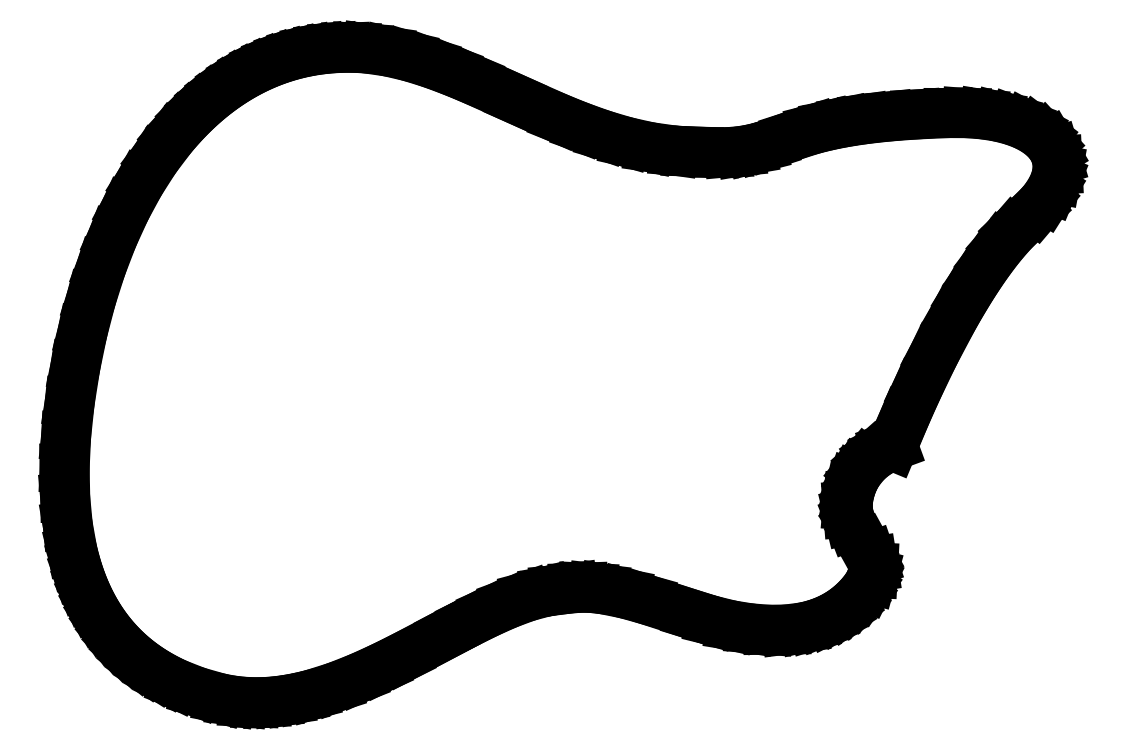
<metadata>
{"format":"dxf","ext":"dxf","renderer":"ezdxf+matplotlib","layout":"modelspace","background":"white","min_lineweight":24,"dpi":150}
</metadata>
<code>
0
SECTION
2
ENTITIES
0
LINE
8
Layer_1
10
-121.7
20
81.26
30
0
11
-125
21
81.13
31
0
0
LINE
8
Layer_1
10
-125
20
81.13
30
0
11
-128.2
21
80.81
31
0
0
LINE
8
Layer_1
10
-128.2
20
80.81
30
0
11
-131.4
21
80.3
31
0
0
LINE
8
Layer_1
10
-131.4
20
80.3
30
0
11
-134.5
21
79.62
31
0
0
LINE
8
Layer_1
10
-134.5
20
79.62
30
0
11
-137.5
21
78.75
31
0
0
LINE
8
Layer_1
10
-137.5
20
78.75
30
0
11
-140.5
21
77.71
31
0
0
LINE
8
Layer_1
10
-140.5
20
77.71
30
0
11
-143.4
21
76.5
31
0
0
LINE
8
Layer_1
10
-143.4
20
76.5
30
0
11
-146.2
21
75.12
31
0
0
LINE
8
Layer_1
10
-146.2
20
75.12
30
0
11
-149
21
73.58
31
0
0
LINE
8
Layer_1
10
-149
20
73.58
30
0
11
-151.7
21
71.87
31
0
0
LINE
8
Layer_1
10
-151.7
20
71.87
30
0
11
-154.3
21
70.01
31
0
0
LINE
8
Layer_1
10
-154.3
20
70.01
30
0
11
-156.8
21
67.99
31
0
0
LINE
8
Layer_1
10
-156.8
20
67.99
30
0
11
-159.3
21
65.81
31
0
0
LINE
8
Layer_1
10
-159.3
20
65.81
30
0
11
-161.7
21
63.48
31
0
0
LINE
8
Layer_1
10
-161.7
20
63.48
30
0
11
-164
21
61.01
31
0
0
LINE
8
Layer_1
10
-164
20
61.01
30
0
11
-166.3
21
58.39
31
0
0
LINE
8
Layer_1
10
-166.3
20
58.39
30
0
11
-170.6
21
52.73
31
0
0
LINE
8
Layer_1
10
-170.6
20
52.73
30
0
11
-174.5
21
46.54
31
0
0
LINE
8
Layer_1
10
-174.5
20
46.54
30
0
11
-178.2
21
39.82
31
0
0
LINE
8
Layer_1
10
-178.2
20
39.82
30
0
11
-181.4
21
32.61
31
0
0
LINE
8
Layer_1
10
-181.4
20
32.61
30
0
11
-184.4
21
24.93
31
0
0
LINE
8
Layer_1
10
-184.4
20
24.93
30
0
11
-187
21
16.81
31
0
0
LINE
8
Layer_1
10
-187
20
16.81
30
0
11
-189.2
21
8.272
31
0
0
LINE
8
Layer_1
10
-189.2
20
8.272
30
0
11
-191
21
-0.6651
31
0
0
LINE
8
Layer_1
10
-191
20
-0.6651
30
0
11
-192.5
21
-9.815
31
0
0
LINE
8
Layer_1
10
-192.5
20
-9.815
30
0
11
-193.4
21
-18.43
31
0
0
LINE
8
Layer_1
10
-193.4
20
-18.43
30
0
11
-193.8
21
-26.5
31
0
0
LINE
8
Layer_1
10
-193.8
20
-26.5
30
0
11
-193.6
21
-34.05
31
0
0
LINE
8
Layer_1
10
-193.6
20
-34.05
30
0
11
-193
21
-41.08
31
0
0
LINE
8
Layer_1
10
-193
20
-41.08
30
0
11
-191.8
21
-47.59
31
0
0
LINE
8
Layer_1
10
-191.8
20
-47.59
30
0
11
-191
21
-50.65
31
0
0
LINE
8
Layer_1
10
-191
20
-50.65
30
0
11
-190.1
21
-53.58
31
0
0
LINE
8
Layer_1
10
-190.1
20
-53.58
30
0
11
-189.1
21
-56.39
31
0
0
LINE
8
Layer_1
10
-189.1
20
-56.39
30
0
11
-188
21
-59.08
31
0
0
LINE
8
Layer_1
10
-188
20
-59.08
30
0
11
-186.7
21
-61.63
31
0
0
LINE
8
Layer_1
10
-186.7
20
-61.63
30
0
11
-185.4
21
-64.07
31
0
0
LINE
8
Layer_1
10
-185.4
20
-64.07
30
0
11
-183.9
21
-66.38
31
0
0
LINE
8
Layer_1
10
-183.9
20
-66.38
30
0
11
-182.3
21
-68.56
31
0
0
LINE
8
Layer_1
10
-182.3
20
-68.56
30
0
11
-180.5
21
-70.63
31
0
0
LINE
8
Layer_1
10
-180.5
20
-70.63
30
0
11
-178.7
21
-72.57
31
0
0
LINE
8
Layer_1
10
-178.7
20
-72.57
30
0
11
-176.7
21
-74.39
31
0
0
LINE
8
Layer_1
10
-176.7
20
-74.39
30
0
11
-174.7
21
-76.09
31
0
0
LINE
8
Layer_1
10
-174.7
20
-76.09
30
0
11
-172.5
21
-77.67
31
0
0
LINE
8
Layer_1
10
-172.5
20
-77.67
30
0
11
-170.2
21
-79.14
31
0
0
LINE
8
Layer_1
10
-170.2
20
-79.14
30
0
11
-167.8
21
-80.48
31
0
0
LINE
8
Layer_1
10
-167.8
20
-80.48
30
0
11
-165.3
21
-81.71
31
0
0
LINE
8
Layer_1
10
-165.3
20
-81.71
30
0
11
-159.9
21
-83.81
31
0
0
LINE
8
Layer_1
10
-159.9
20
-83.81
30
0
11
-154.1
21
-85.45
31
0
0
LINE
8
Layer_1
10
-154.1
20
-85.45
30
0
11
-151.1
21
-86.04
31
0
0
LINE
8
Layer_1
10
-151.1
20
-86.04
30
0
11
-148.1
21
-86.4
31
0
0
LINE
8
Layer_1
10
-148.1
20
-86.4
30
0
11
-145.1
21
-86.54
31
0
0
LINE
8
Layer_1
10
-145.1
20
-86.54
30
0
11
-142.1
21
-86.47
31
0
0
LINE
8
Layer_1
10
-142.1
20
-86.47
30
0
11
-139.1
21
-86.22
31
0
0
LINE
8
Layer_1
10
-139.1
20
-86.22
30
0
11
-136.1
21
-85.79
31
0
0
LINE
8
Layer_1
10
-136.1
20
-85.79
30
0
11
-133.2
21
-85.2
31
0
0
LINE
8
Layer_1
10
-133.2
20
-85.2
30
0
11
-130.2
21
-84.46
31
0
0
LINE
8
Layer_1
10
-130.2
20
-84.46
30
0
11
-124.3
21
-82.59
31
0
0
LINE
8
Layer_1
10
-124.3
20
-82.59
30
0
11
-118.4
21
-80.29
31
0
0
LINE
8
Layer_1
10
-118.4
20
-80.29
30
0
11
-112.6
21
-77.67
31
0
0
LINE
8
Layer_1
10
-112.6
20
-77.67
30
0
11
-106.9
21
-74.84
31
0
0
LINE
8
Layer_1
10
-106.9
20
-74.84
30
0
11
-95.79
21
-68.96
31
0
0
LINE
8
Layer_1
10
-95.79
20
-68.96
30
0
11
-90.41
21
-66.14
31
0
0
LINE
8
Layer_1
10
-90.41
20
-66.14
30
0
11
-85.17
21
-63.55
31
0
0
LINE
8
Layer_1
10
-85.17
20
-63.55
30
0
11
-80.08
21
-61.28
31
0
0
LINE
8
Layer_1
10
-80.08
20
-61.28
30
0
11
-75.15
21
-59.46
31
0
0
LINE
8
Layer_1
10
-75.15
20
-59.46
30
0
11
-70.4
21
-58.18
31
0
0
LINE
8
Layer_1
10
-70.4
20
-58.18
30
0
11
-68.1
21
-57.79
31
0
0
LINE
8
Layer_1
10
-68.1
20
-57.79
30
0
11
-65.84
21
-57.57
31
0
0
LINE
8
Layer_1
10
-65.84
20
-57.57
30
0
11
-63.4
21
-57.23
31
0
0
LINE
8
Layer_1
10
-63.4
20
-57.23
30
0
11
-60.85
21
-57.14
31
0
0
LINE
8
Layer_1
10
-60.85
20
-57.14
30
0
11
-58.23
21
-57.27
31
0
0
LINE
8
Layer_1
10
-58.23
20
-57.27
30
0
11
-55.54
21
-57.6
31
0
0
LINE
8
Layer_1
10
-55.54
20
-57.6
30
0
11
-50.01
21
-58.72
31
0
0
LINE
8
Layer_1
10
-50.01
20
-58.72
30
0
11
-44.38
21
-60.29
31
0
0
LINE
8
Layer_1
10
-44.38
20
-60.29
30
0
11
-33.22
21
-63.93
31
0
0
LINE
8
Layer_1
10
-33.22
20
-63.93
30
0
11
-27.91
21
-65.56
31
0
0
LINE
8
Layer_1
10
-27.91
20
-65.56
30
0
11
-22.92
21
-66.78
31
0
0
LINE
8
Layer_1
10
-22.92
20
-66.78
30
0
11
-18.13
21
-67.56
31
0
0
LINE
8
Layer_1
10
-18.13
20
-67.56
30
0
11
-13.4
21
-67.95
31
0
0
LINE
8
Layer_1
10
-13.4
20
-67.95
30
0
11
-8.774
21
-67.89
31
0
0
LINE
8
Layer_1
10
-8.774
20
-67.89
30
0
11
-4.309
21
-67.31
31
0
0
LINE
8
Layer_1
10
-4.309
20
-67.31
30
0
11
-2.154
21
-66.8
31
0
0
LINE
8
Layer_1
10
-2.154
20
-66.8
30
0
11
-0.05856
21
-66.14
31
0
0
LINE
8
Layer_1
10
-0.05856
20
-66.14
30
0
11
1.97
21
-65.31
31
0
0
LINE
8
Layer_1
10
1.97
20
-65.31
30
0
11
3.925
21
-64.31
31
0
0
LINE
8
Layer_1
10
3.925
20
-64.31
30
0
11
5.799
21
-63.13
31
0
0
LINE
8
Layer_1
10
5.799
20
-63.13
30
0
11
7.587
21
-61.76
31
0
0
LINE
8
Layer_1
10
7.587
20
-61.76
30
0
11
9.281
21
-60.19
31
0
0
LINE
8
Layer_1
10
9.281
20
-60.19
30
0
11
10.87
21
-58.41
31
0
0
LINE
8
Layer_1
10
10.87
20
-58.41
30
0
11
12.17
21
-56.6
31
0
0
LINE
8
Layer_1
10
12.17
20
-56.6
30
0
11
13
21
-54.93
31
0
0
LINE
8
Layer_1
10
13
20
-54.93
30
0
11
13.43
21
-53.37
31
0
0
LINE
8
Layer_1
10
13.43
20
-53.37
30
0
11
13.5
21
-51.91
31
0
0
LINE
8
Layer_1
10
13.5
20
-51.91
30
0
11
13.28
21
-50.52
31
0
0
LINE
8
Layer_1
10
13.28
20
-50.52
30
0
11
12.82
21
-49.19
31
0
0
LINE
8
Layer_1
10
12.82
20
-49.19
30
0
11
11.4
21
-46.6
31
0
0
LINE
8
Layer_1
10
11.4
20
-46.6
30
0
11
9.686
21
-43.97
31
0
0
LINE
8
Layer_1
10
9.686
20
-43.97
30
0
11
8.108
21
-41.13
31
0
0
LINE
8
Layer_1
10
8.108
20
-41.13
30
0
11
7.51
21
-39.58
31
0
0
LINE
8
Layer_1
10
7.51
20
-39.58
30
0
11
7.113
21
-37.92
31
0
0
LINE
8
Layer_1
10
7.113
20
-37.92
30
0
11
6.971
21
-36.12
31
0
0
LINE
8
Layer_1
10
6.971
20
-36.12
30
0
11
7.14
21
-34.16
31
0
0
LINE
8
Layer_1
10
7.14
20
-34.16
30
0
11
7.569
21
-32.22
31
0
0
LINE
8
Layer_1
10
7.569
20
-32.22
30
0
11
8.155
21
-30.46
31
0
0
LINE
8
Layer_1
10
8.155
20
-30.46
30
0
11
8.872
21
-28.89
31
0
0
LINE
8
Layer_1
10
8.872
20
-28.89
30
0
11
9.695
21
-27.48
31
0
0
LINE
8
Layer_1
10
9.695
20
-27.48
30
0
11
11.56
21
-25.15
31
0
0
LINE
8
Layer_1
10
11.56
20
-25.15
30
0
11
13.54
21
-23.39
31
0
0
LINE
8
Layer_1
10
13.54
20
-23.39
30
0
11
15.43
21
-22.15
31
0
0
LINE
8
Layer_1
10
15.43
20
-22.15
30
0
11
17.04
21
-21.34
31
0
0
LINE
8
Layer_1
10
17.04
20
-21.34
30
0
11
18.56
21
-20.79
31
0
0
LINE
8
Layer_1
10
18.56
20
-20.79
30
0
11
21.44
21
-13.85
31
0
0
LINE
8
Layer_1
10
21.44
20
-13.85
30
0
11
24.74
21
-6.427
31
0
0
LINE
8
Layer_1
10
24.74
20
-6.427
30
0
11
29.05
21
2.538
31
0
0
LINE
8
Layer_1
10
29.05
20
2.538
30
0
11
34.18
21
12.22
31
0
0
LINE
8
Layer_1
10
34.18
20
12.22
30
0
11
36.99
21
17.06
31
0
0
LINE
8
Layer_1
10
36.99
20
17.06
30
0
11
39.93
21
21.78
31
0
0
LINE
8
Layer_1
10
39.93
20
21.78
30
0
11
42.98
21
26.26
31
0
0
LINE
8
Layer_1
10
42.98
20
26.26
30
0
11
46.12
21
30.41
31
0
0
LINE
8
Layer_1
10
46.12
20
30.41
30
0
11
49.33
21
34.11
31
0
0
LINE
8
Layer_1
10
49.33
20
34.11
30
0
11
52.57
21
37.26
31
0
0
LINE
8
Layer_1
10
52.57
20
37.26
30
0
11
55.45
21
39.94
31
0
0
LINE
8
Layer_1
10
55.45
20
39.94
30
0
11
57.69
21
42.58
31
0
0
LINE
8
Layer_1
10
57.69
20
42.58
30
0
11
59.32
21
45.16
31
0
0
LINE
8
Layer_1
10
59.32
20
45.16
30
0
11
60.35
21
47.67
31
0
0
LINE
8
Layer_1
10
60.35
20
47.67
30
0
11
60.8
21
50.09
31
0
0
LINE
8
Layer_1
10
60.8
20
50.09
30
0
11
60.7
21
52.38
31
0
0
LINE
8
Layer_1
10
60.7
20
52.38
30
0
11
60.05
21
54.55
31
0
0
LINE
8
Layer_1
10
60.05
20
54.55
30
0
11
58.88
21
56.55
31
0
0
LINE
8
Layer_1
10
58.88
20
56.55
30
0
11
57.2
21
58.38
31
0
0
LINE
8
Layer_1
10
57.2
20
58.38
30
0
11
55.03
21
60.01
31
0
0
LINE
8
Layer_1
10
55.03
20
60.01
30
0
11
52.4
21
61.42
31
0
0
LINE
8
Layer_1
10
52.4
20
61.42
30
0
11
49.31
21
62.6
31
0
0
LINE
8
Layer_1
10
49.31
20
62.6
30
0
11
45.79
21
63.52
31
0
0
LINE
8
Layer_1
10
45.79
20
63.52
30
0
11
41.86
21
64.15
31
0
0
LINE
8
Layer_1
10
41.86
20
64.15
30
0
11
37.53
21
64.49
31
0
0
LINE
8
Layer_1
10
37.53
20
64.49
30
0
11
32.81
21
64.51
31
0
0
LINE
8
Layer_1
10
32.81
20
64.51
30
0
11
24.49
21
64.15
31
0
0
LINE
8
Layer_1
10
24.49
20
64.15
30
0
11
17.36
21
63.61
31
0
0
LINE
8
Layer_1
10
17.36
20
63.61
30
0
11
11.27
21
62.93
31
0
0
LINE
8
Layer_1
10
11.27
20
62.93
30
0
11
6.107
21
62.13
31
0
0
LINE
8
Layer_1
10
6.107
20
62.13
30
0
11
1.737
21
61.25
31
0
0
LINE
8
Layer_1
10
1.737
20
61.25
30
0
11
-1.973
21
60.31
31
0
0
LINE
8
Layer_1
10
-1.973
20
60.31
30
0
11
-7.927
21
58.4
31
0
0
LINE
8
Layer_1
10
-7.927
20
58.4
30
0
11
-12.8
21
56.63
31
0
0
LINE
8
Layer_1
10
-12.8
20
56.63
30
0
11
-15.15
21
55.88
31
0
0
LINE
8
Layer_1
10
-15.15
20
55.88
30
0
11
-17.63
21
55.25
31
0
0
LINE
8
Layer_1
10
-17.63
20
55.25
30
0
11
-20.36
21
54.78
31
0
0
LINE
8
Layer_1
10
-20.36
20
54.78
30
0
11
-23.46
21
54.5
31
0
0
LINE
8
Layer_1
10
-23.46
20
54.5
30
0
11
-27.08
21
54.43
31
0
0
LINE
8
Layer_1
10
-27.08
20
54.43
30
0
11
-31.34
21
54.62
31
0
0
LINE
8
Layer_1
10
-31.34
20
54.62
30
0
11
-34.51
21
54.7
31
0
0
LINE
8
Layer_1
10
-34.51
20
54.7
30
0
11
-37.63
21
54.93
31
0
0
LINE
8
Layer_1
10
-37.63
20
54.93
30
0
11
-43.77
21
55.8
31
0
0
LINE
8
Layer_1
10
-43.77
20
55.8
30
0
11
-49.77
21
57.14
31
0
0
LINE
8
Layer_1
10
-49.77
20
57.14
30
0
11
-55.65
21
58.87
31
0
0
LINE
8
Layer_1
10
-55.65
20
58.87
30
0
11
-61.41
21
60.91
31
0
0
LINE
8
Layer_1
10
-61.41
20
60.91
30
0
11
-67.08
21
63.19
31
0
0
LINE
8
Layer_1
10
-67.08
20
63.19
30
0
11
-78.19
21
68.13
31
0
0
LINE
8
Layer_1
10
-78.19
20
68.13
30
0
11
-89.1
21
73.04
31
0
0
LINE
8
Layer_1
10
-89.1
20
73.04
30
0
11
-94.5
21
75.29
31
0
0
LINE
8
Layer_1
10
-94.5
20
75.29
30
0
11
-99.9
21
77.29
31
0
0
LINE
8
Layer_1
10
-99.9
20
77.29
30
0
11
-105.3
21
78.97
31
0
0
LINE
8
Layer_1
10
-105.3
20
78.97
30
0
11
-110.7
21
80.25
31
0
0
LINE
8
Layer_1
10
-110.7
20
80.25
30
0
11
-116.2
21
81.04
31
0
0
LINE
8
Layer_1
10
-116.2
20
81.04
30
0
11
-118.9
21
81.23
31
0
0
LINE
8
Layer_1
10
-118.9
20
81.23
30
0
11
-121.7
21
81.26
31
0
0
LINE
8
Layer_1
10
-121.7
20
81.26
30
0
11
-121.7
21
81.26
31
0
0
ENDSEC
0
EOF

</code>
